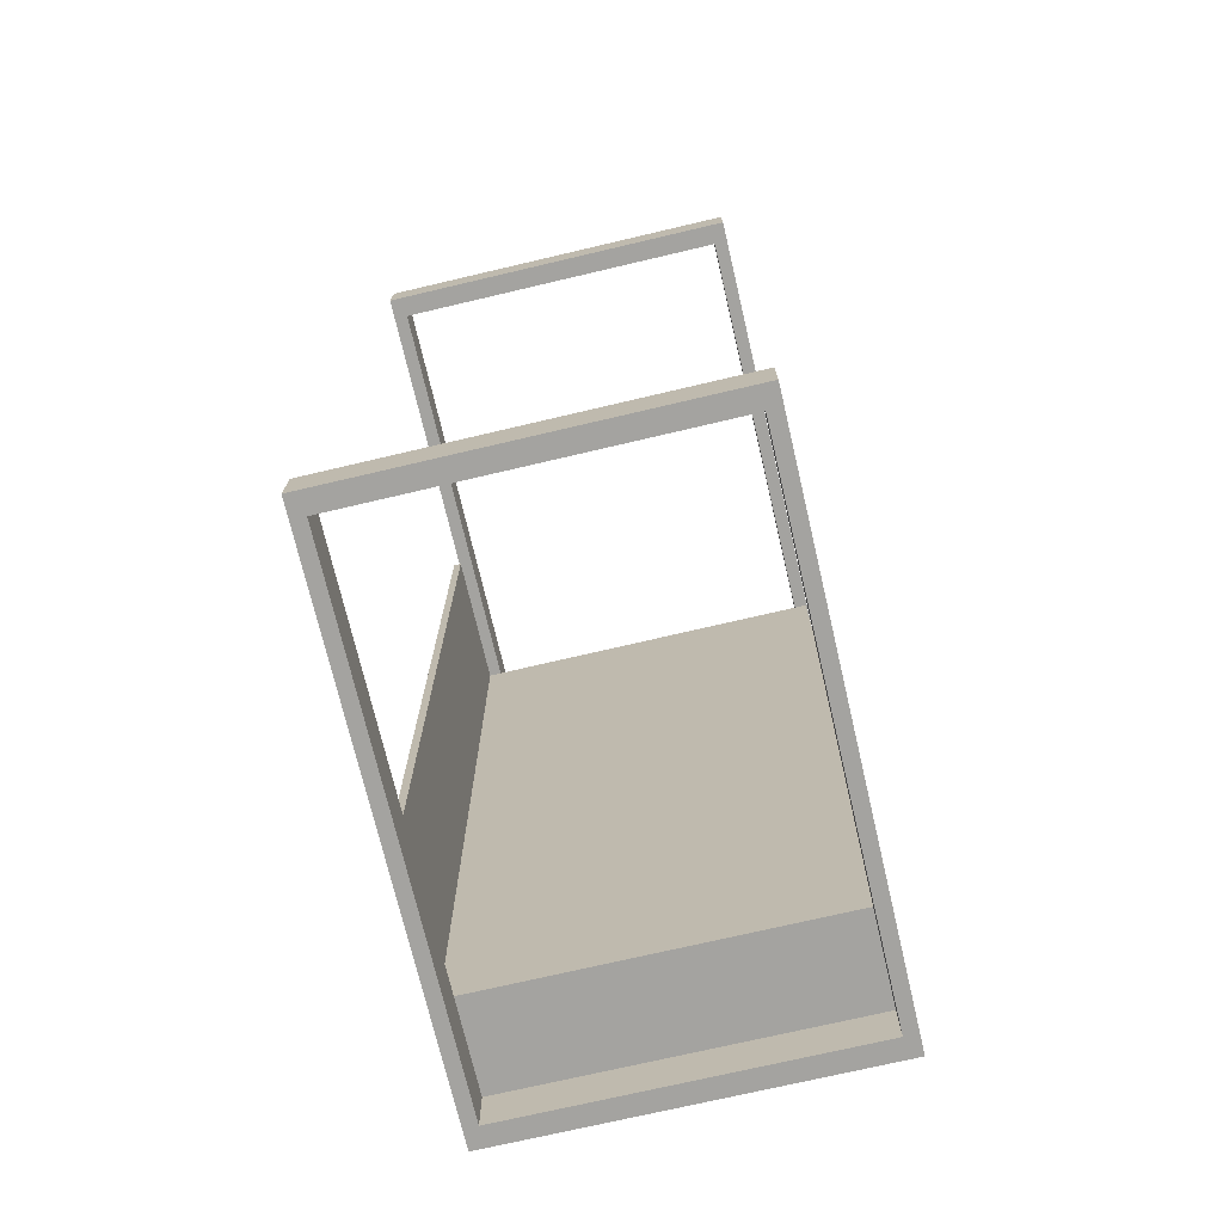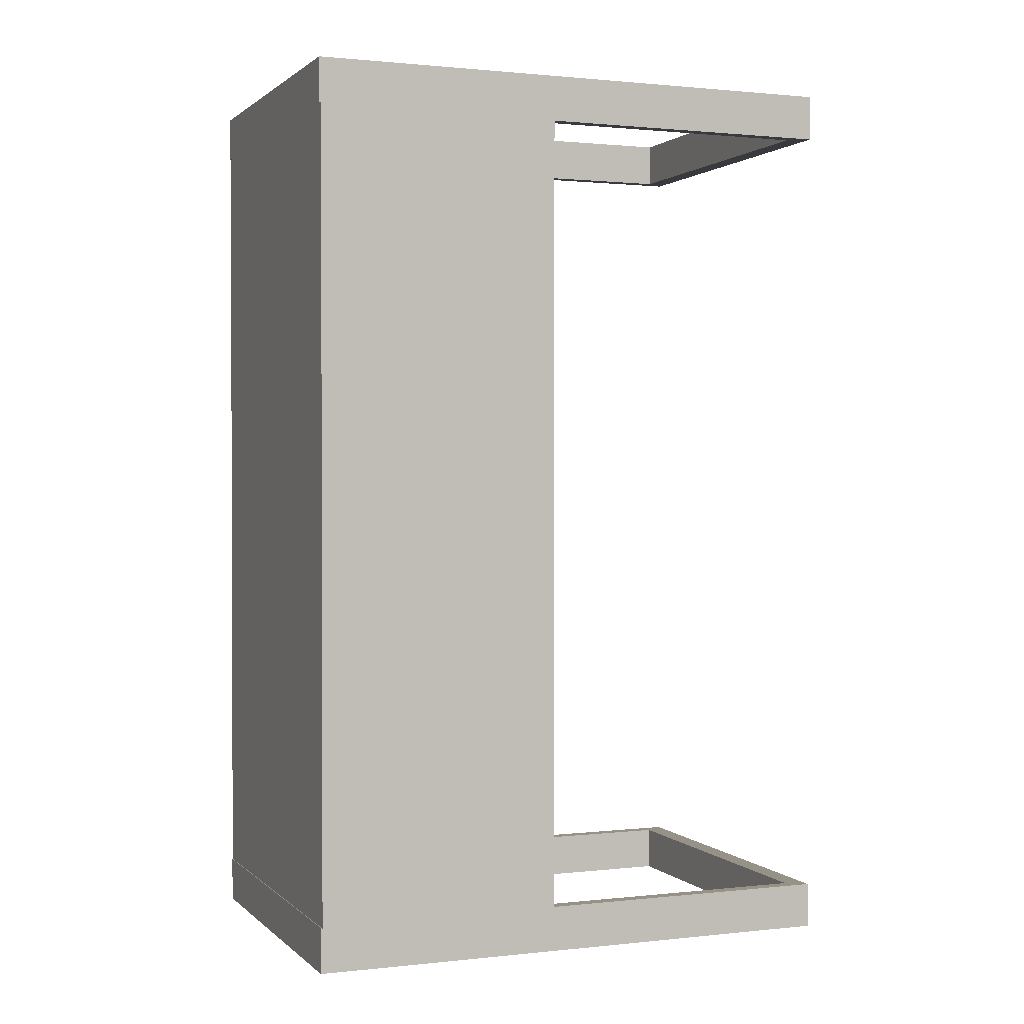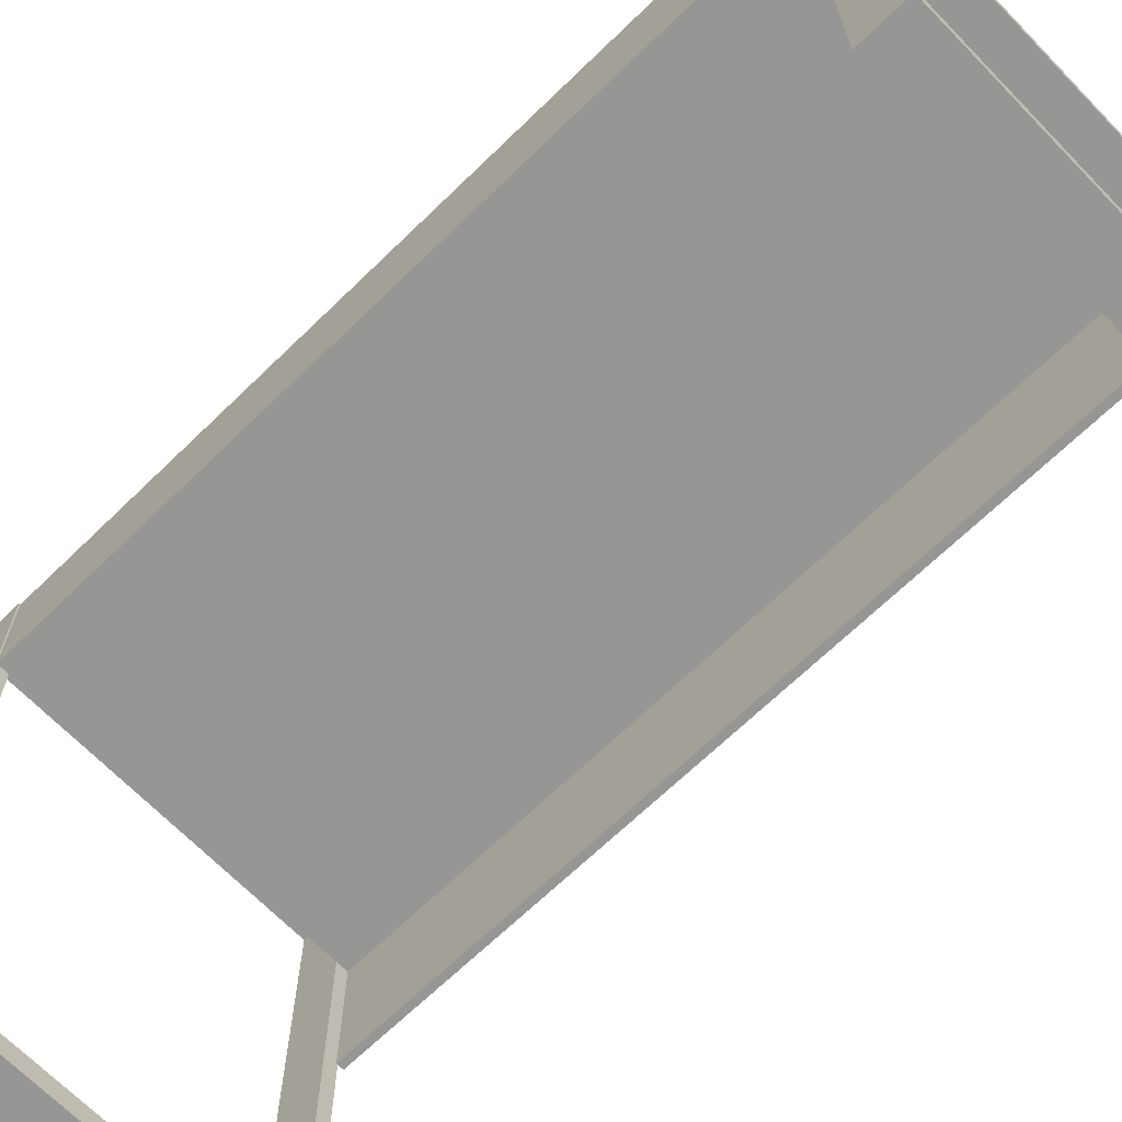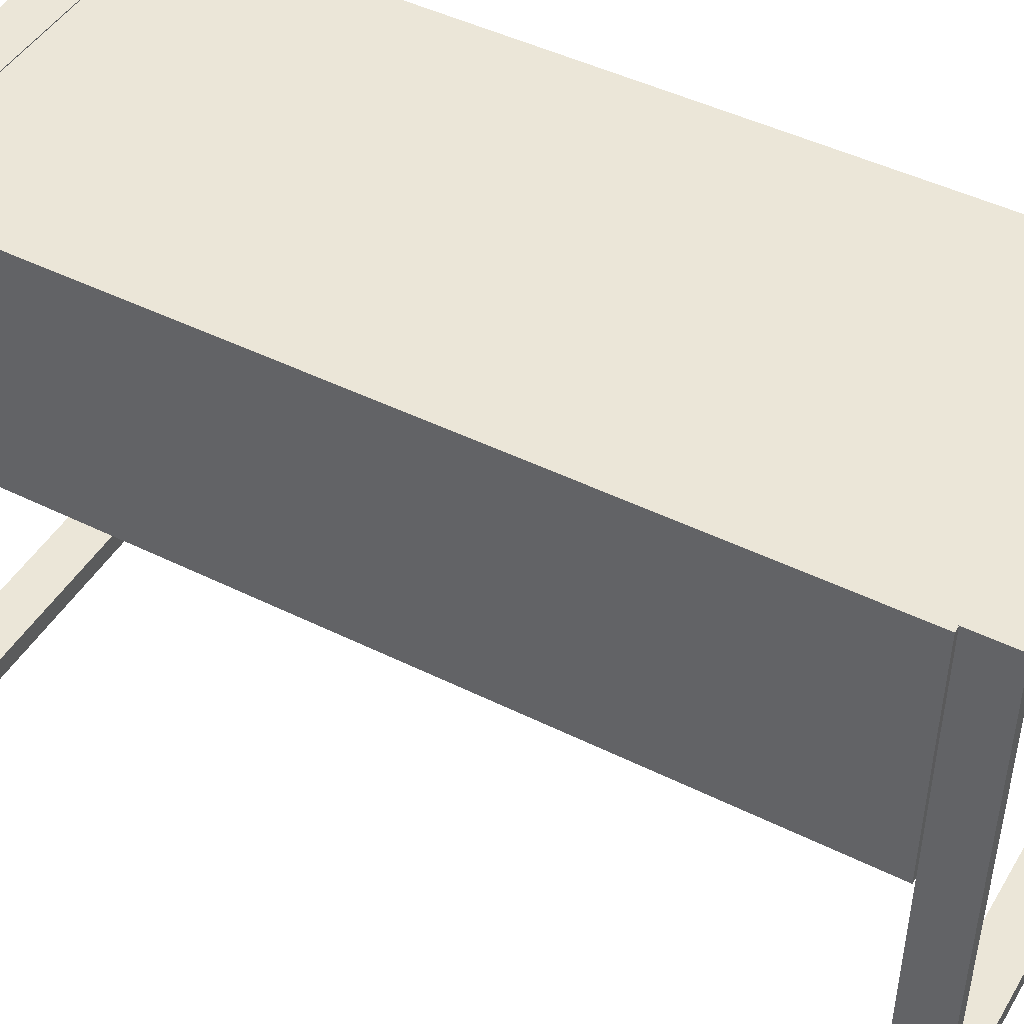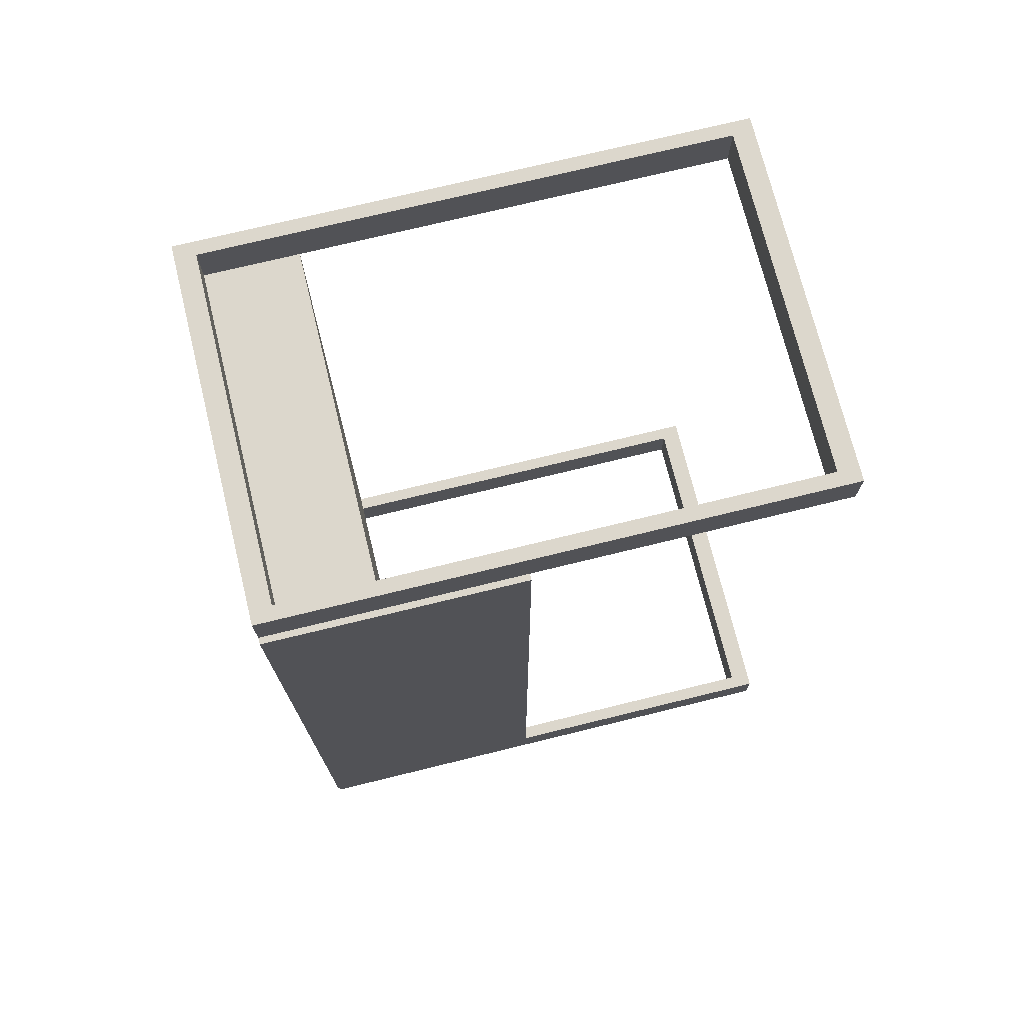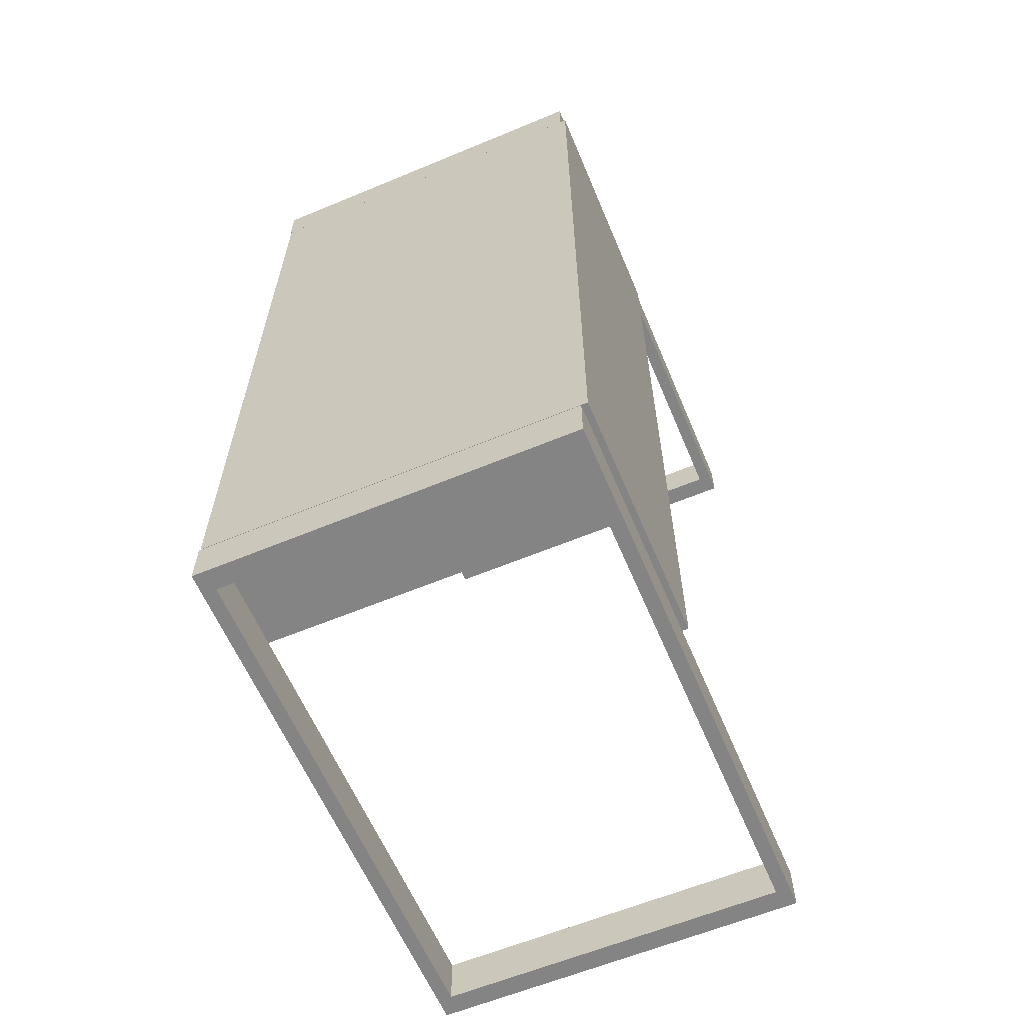
<metadata>
{"format":"obj","ext":"obj","renderer":"f3d","projection":"perspective","resolution":1024,"background":"white","views":[{"elev":-73.0,"azim":13.2,"up":"+Z"},{"elev":1.1,"azim":-111.8,"up":"+Z"},{"elev":-67.7,"azim":134.2,"up":"+Y"},{"elev":46.2,"azim":-60.5,"up":"+Y"},{"elev":72.9,"azim":-103.8,"up":"+Z"},{"elev":-61.5,"azim":-157.1,"up":"+Z"}]}
</metadata>
<code>
v -100 87.39 -2767
v -100 148.9 -2767
v 100 148.9 -2767
v 100 87.39 -2767
v 100 148.9 -2323
v 100 87.39 -2323
v -100 148.9 -2323
v -100 87.39 -2323
v -104.1 148.9 -2767
v -104.1 148.9 -2323
v -104.1 87.39 -2767
v -104.1 87.39 -2323
v -100 13.31 -2767
v -104.1 13.31 -2767
v -100 13.31 -2323
v -104.1 13.31 -2323
v -100.8 -152.9 -2298
v -100.8 148.9 -2298
v -100.8 148.9 -2323
v -100.8 -152.9 -2323
v 100.8 -152.9 -2323
v 100.8 148.9 -2323
v 100.8 148.9 -2298
v 100.8 -152.9 -2298
v -93.29 -141.7 -2298
v -93.29 -141.7 -2323
v -93.29 137.7 -2323
v -93.29 137.7 -2298
v 93.29 -141.7 -2323
v 93.29 -141.7 -2298
v 93.29 137.7 -2298
v 93.29 137.7 -2323
v -100.8 -152.9 -2767
v -100.8 148.9 -2767
v -100.8 148.9 -2792
v -100.8 -152.9 -2792
v 100.8 -152.9 -2792
v 100.8 148.9 -2792
v 100.8 148.9 -2767
v 100.8 -152.9 -2767
v -93.29 -141.7 -2767
v -93.29 -141.7 -2792
v -93.29 137.7 -2792
v -93.29 137.7 -2767
v 93.29 -141.7 -2792
v 93.29 -141.7 -2767
v 93.29 137.7 -2767
v 93.29 137.7 -2792
g Table
f 4 1 2
f 2 3 4
f 6 4 3
f 3 5 6
f 8 6 5
f 5 7 8
f 8 1 4
f 4 6 8
f 5 3 2
f 2 7 5
f 7 2 9
f 9 10 7
f 9 11 12
f 12 10 9
f 11 1 13
f 13 14 11
f 2 1 11
f 11 9 2
f 8 7 10
f 10 12 8
f 13 15 16
f 16 14 13
f 12 11 14
f 14 16 12
f 8 12 16
f 16 15 8
f 1 8 15
f 15 13 1
g Left Metal Square
f 20 17 18
f 18 19 20
f 24 21 22
f 22 23 24
f 17 20 21
f 21 24 17
f 23 22 19
f 19 18 23
f 28 25 26
f 26 27 28
f 32 29 30
f 30 31 32
f 29 26 25
f 25 30 29
f 27 32 31
f 31 28 27
f 28 18 17
f 17 25 28
f 26 20 19
f 19 27 26
f 29 21 20
f 20 26 29
f 27 19 22
f 22 32 27
f 32 22 21
f 21 29 32
f 30 24 23
f 23 31 30
f 25 17 24
f 24 30 25
f 31 23 18
f 18 28 31
g Right Metal Square
f 36 33 34
f 34 35 36
f 40 37 38
f 38 39 40
f 33 36 37
f 37 40 33
f 39 38 35
f 35 34 39
f 44 41 42
f 42 43 44
f 48 45 46
f 46 47 48
f 45 42 41
f 41 46 45
f 43 48 47
f 47 44 43
f 44 34 33
f 33 41 44
f 42 36 35
f 35 43 42
f 45 37 36
f 36 42 45
f 43 35 38
f 38 48 43
f 48 38 37
f 37 45 48
f 46 40 39
f 39 47 46
f 41 33 40
f 40 46 41
f 47 39 34
f 34 44 47

</code>
